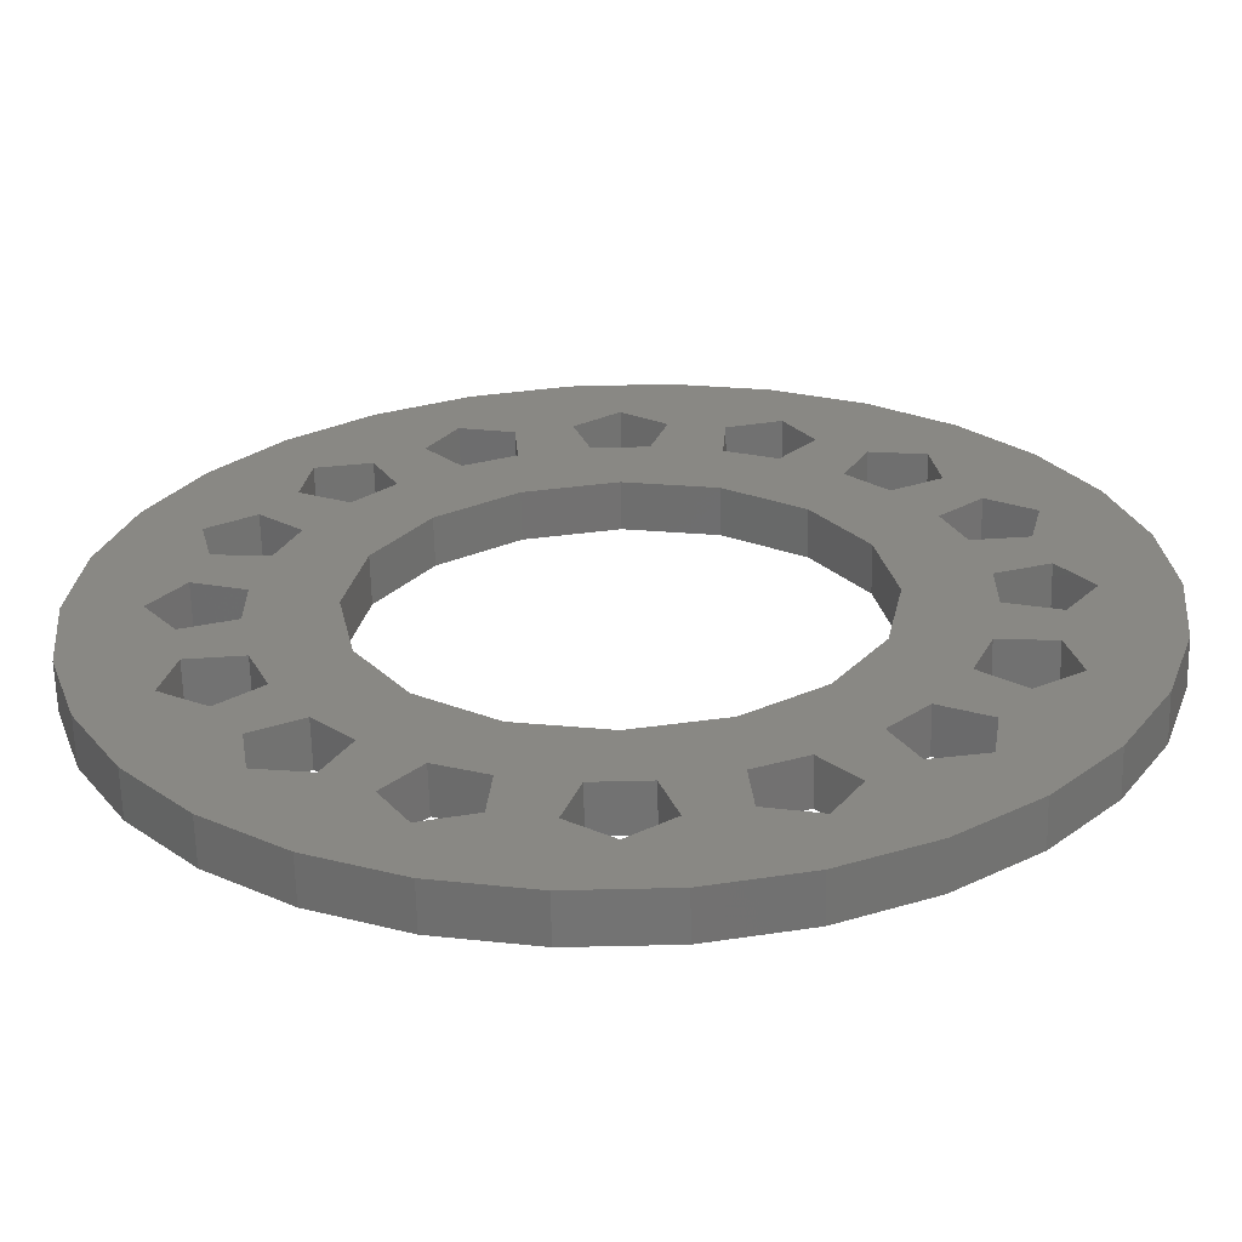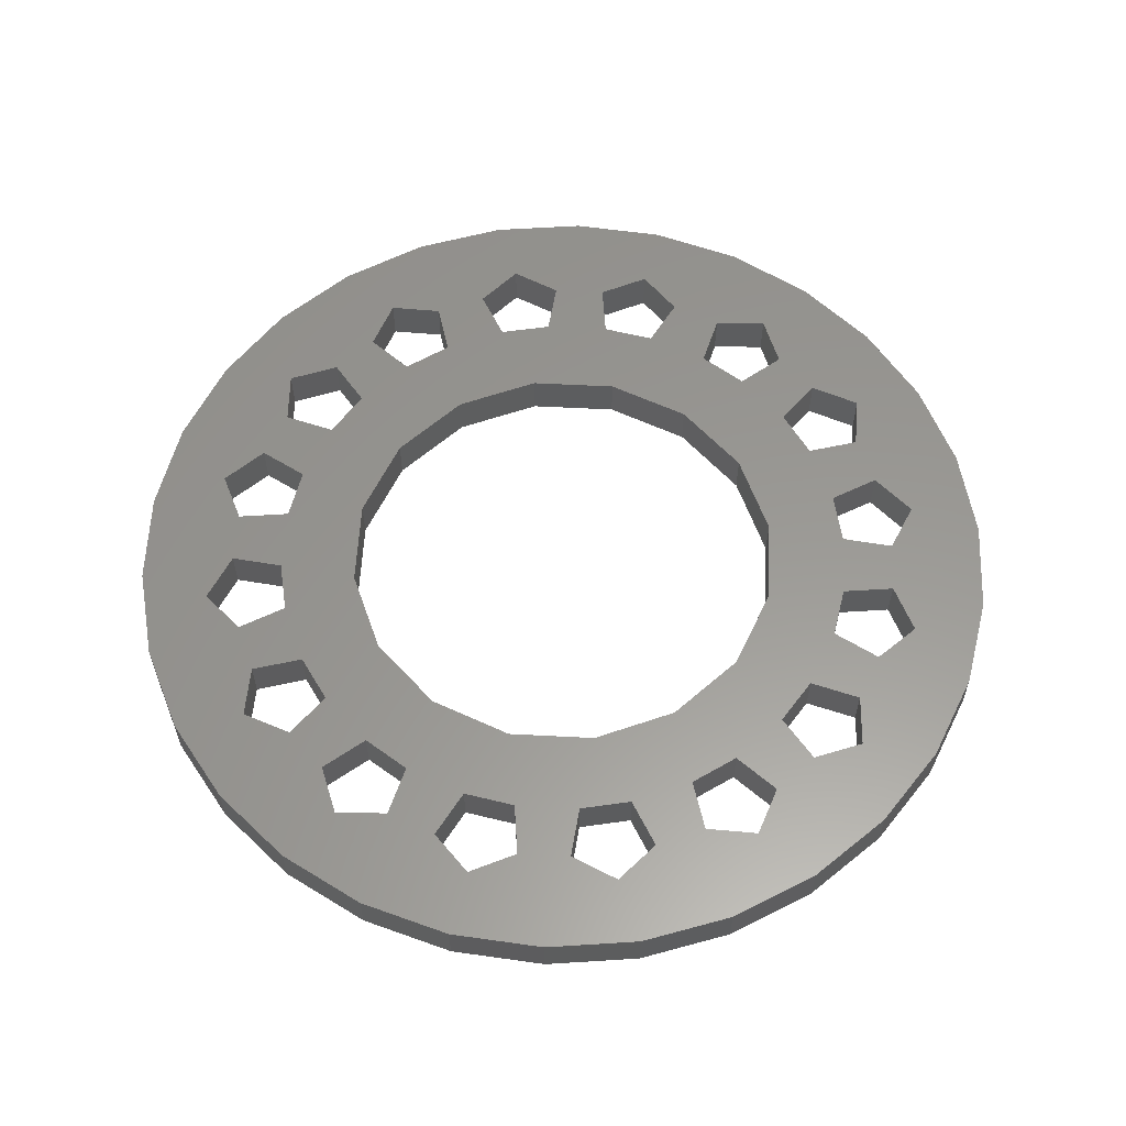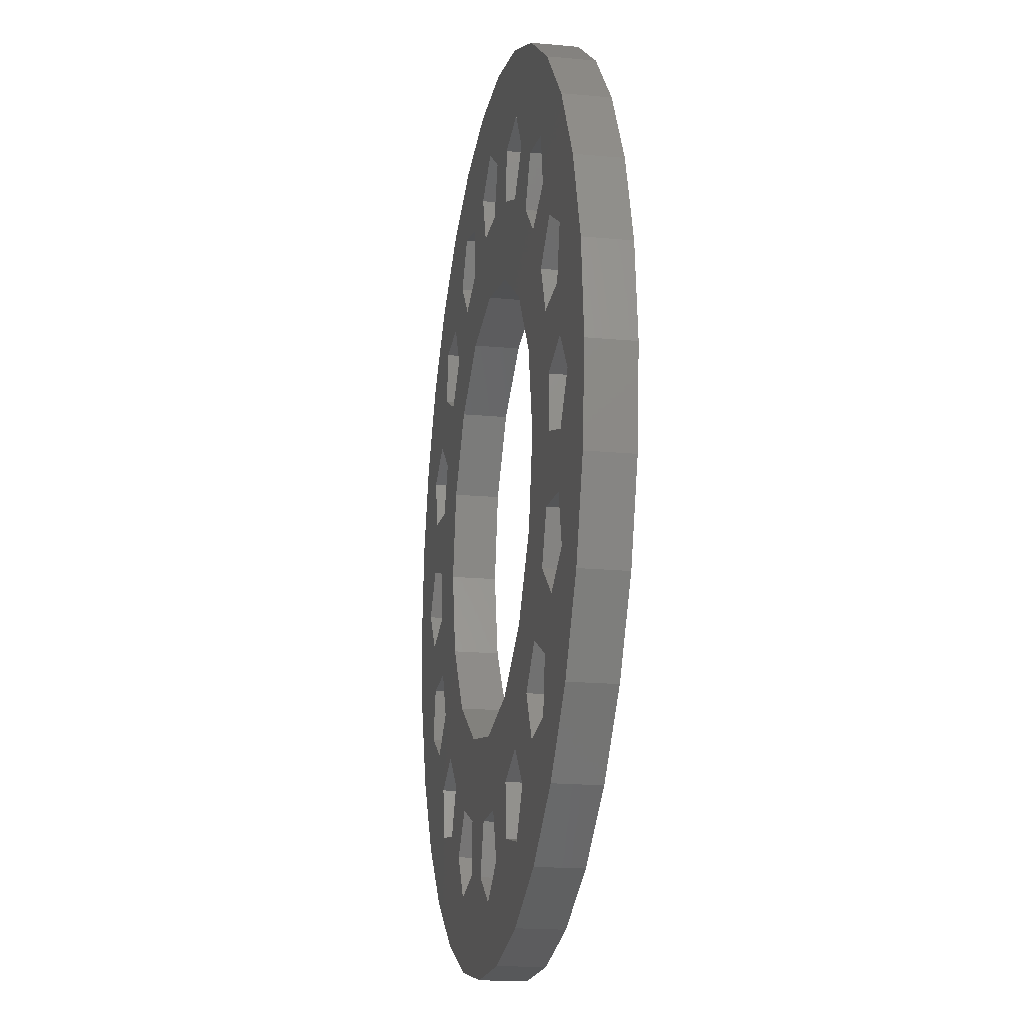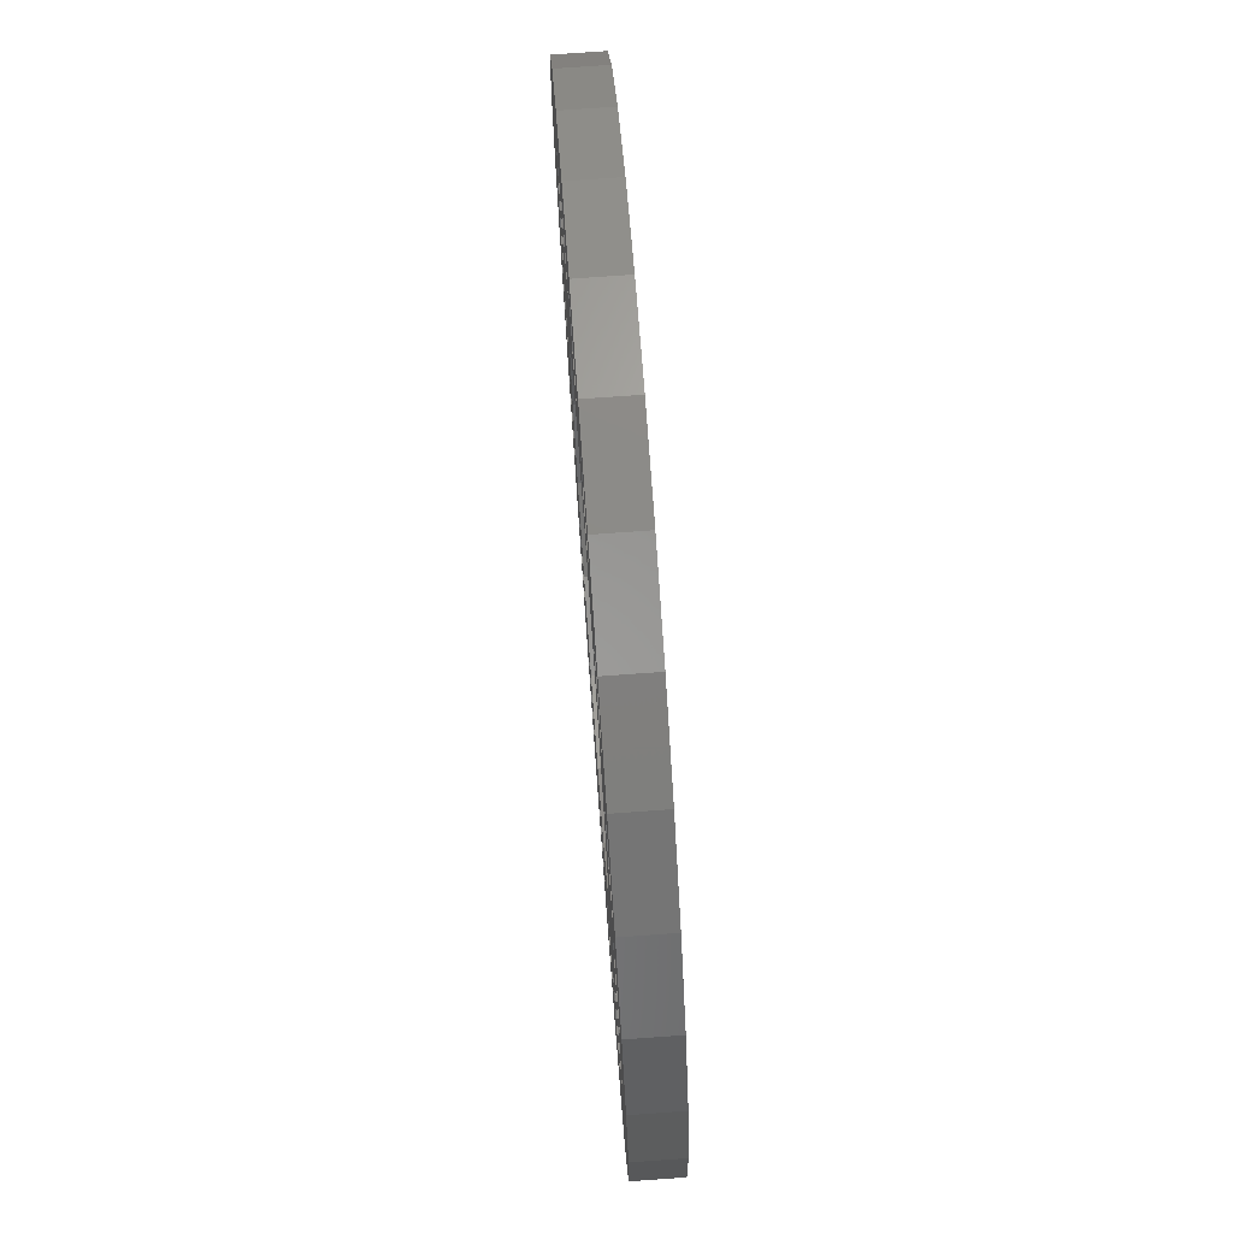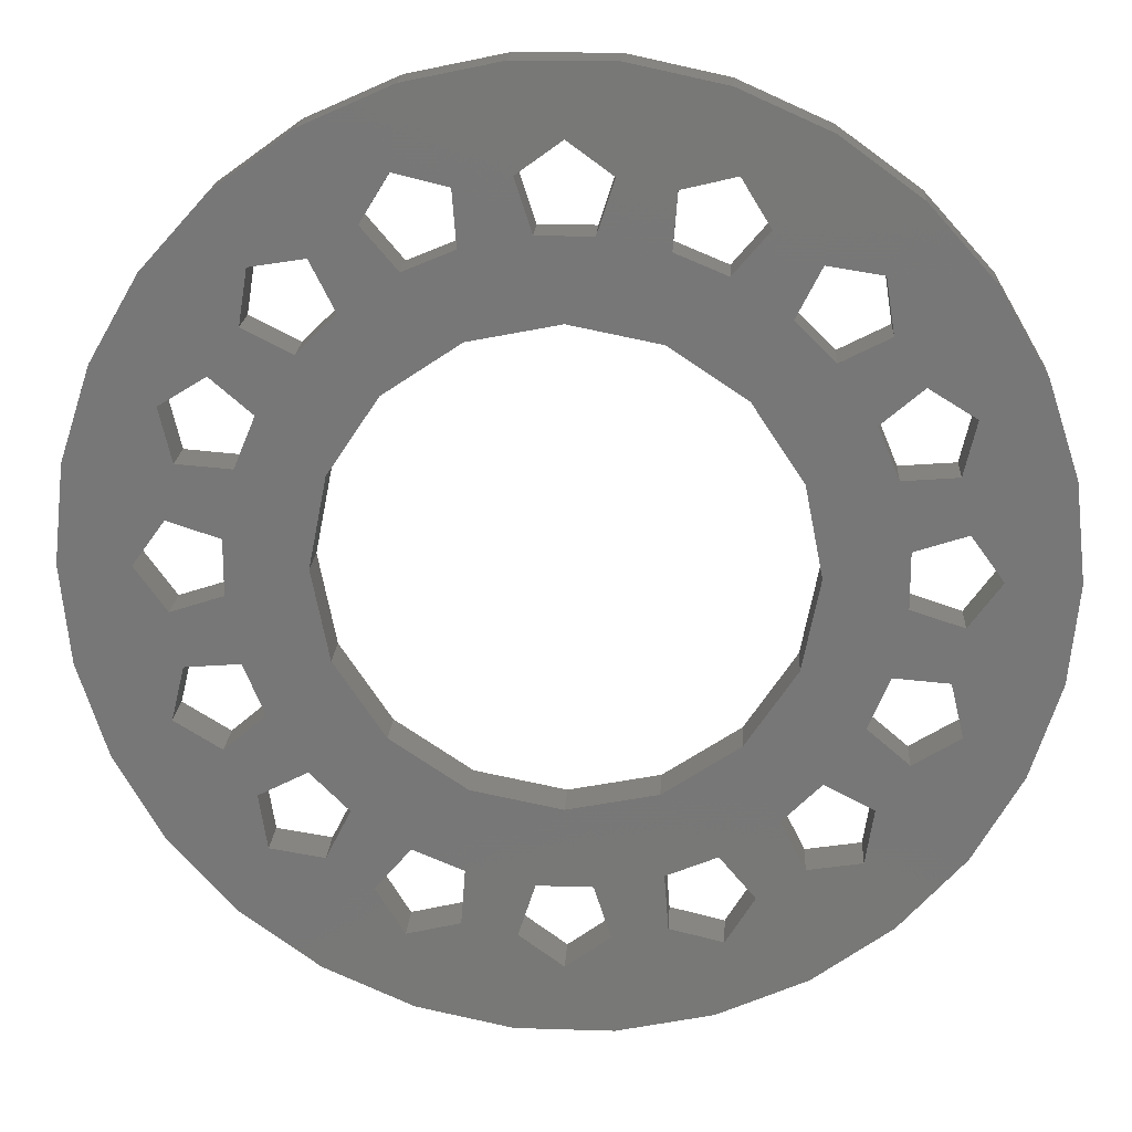
<metadata>
{"format":"stl","ext":"stl","renderer":"f3d","projection":"perspective","resolution":1024,"background":"white","views":[{"elev":-63.5,"azim":-178.6,"up":"+Y"},{"elev":58.9,"azim":104.3,"up":"+Z"},{"elev":-18.4,"azim":79.7,"up":"+Y"},{"elev":76.9,"azim":-94.1,"up":"+Y"},{"elev":19.2,"azim":3.4,"up":"+Y"}]}
</metadata>
<code>
# stl→obj: 252 verts, 568 faces
v 9.135 -4.067 0
v 8.09 -5.878 0
v 6.851 -3.867 0
v 5 0 0
v 6.691 -0.5878 0
v 6.407 -2.017 0
v 6.691 -7.431 0
v 4.849 -6.194 0
v 6.01 -6.01 0
v 6.407 2.017 0
v 7.579 2.11 0
v 6.691 0.5878 0
v 4.619 1.913 0
v 5.957 3.104 0
v 5.147 4.316 0
v 3.536 3.536 0
v 5 8.66 0
v 4.849 6.194 0
v 3.867 6.851 0
v 1.045 9.945 0
v 0.951 7.809 0
v 0 8.5 0
v 3.09 9.511 0
v 3.253 7.853 0
v 2.11 7.579 0
v 7.809 0.951 0
v 9.781 2.079 0
v 4.316 -5.147 0
v 3.867 -6.851 0
v 3.104 -5.957 0
v -6.691 7.431 0
v -4.849 6.194 0
v -6.01 6.01 0
v -5 8.66 0
v -3.09 9.511 0
v -3.253 7.853 0
v -9.135 4.067 0
v -6.851 3.867 0
v -7.853 3.253 0
v -3.104 -5.957 0
v -1.913 -4.619 0
v -2.017 -6.407 0
v -4.316 -5.147 0
v -5.147 -4.316 0
v -3.536 -3.536 0
v -4.619 -1.913 0
v 2.017 -6.407 0
v 2.11 -7.579 0
v 0.5878 -6.691 0
v -3.867 6.851 0
v -4.316 5.147 0
v -3.536 3.536 0
v -1.913 4.619 0
v 4.316 5.147 0
v 1.913 4.619 0
v 3.104 5.957 0
v -0.5878 -6.691 0
v 0 -5 0
v -0.5878 6.691 0
v 0 5 0
v -2.017 6.407 0
v -0.951 7.809 0
v -1.045 9.945 0
v -8.09 5.878 0
v -2.11 7.579 0
v 0.5878 6.691 0
v 2.017 6.407 0
v 6.691 7.431 0
v 6.01 6.01 0
v -3.104 5.957 0
v -6.194 4.849 0
v -5.147 4.316 0
v -4.619 1.913 0
v 9.135 4.067 0
v 7.853 3.253 0
v 6.851 3.867 0
v 8.09 5.878 0
v 6.194 4.849 0
v -9.135 -4.067 0
v -9.781 -2.079 0
v -7.853 -3.253 0
v -7.579 -2.11 0
v -5.957 3.104 0
v 3.253 -7.853 0
v 3.09 -9.511 0
v -6.407 -2.017 0
v -5.957 -3.104 0
v -8.09 -5.878 0
v -6.851 -3.867 0
v -7.809 -0.951 0
v -5 0 0
v -6.407 2.017 0
v -9.781 2.079 0
v -7.579 2.11 0
v -7.809 0.951 0
v 10 0 0
v 9.781 -2.079 0
v 8.5 0 0
v 7.579 -2.11 0
v 7.809 -0.951 0
v 6.194 -4.849 0
v 5 -8.66 0
v -10 0 0
v -8.5 0 0
v 5.957 -3.104 0
v 4.619 -1.913 0
v -6.691 0.5878 0
v -6.691 -0.5878 0
v -6.01 -6.01 0
v -4.849 -6.194 0
v -6.691 -7.431 0
v -6.194 -4.849 0
v 7.853 -3.253 0
v 3.536 -3.536 0
v 5.147 -4.316 0
v -5 -8.66 0
v -3.253 -7.853 0
v -3.09 -9.511 0
v -3.867 -6.851 0
v 1.913 -4.619 0
v -2.11 -7.579 0
v -1.045 -9.945 0
v 1.045 -9.945 0
v 0 -8.5 0
v -0.951 -7.809 0
v 0.951 -7.809 0
v 6.851 -3.867 1
v 8.09 -5.878 1
v 9.135 -4.067 1
v 6.407 -2.017 1
v 6.691 -0.5878 1
v 5 0 1
v 6.01 -6.01 1
v 4.849 -6.194 1
v 6.691 -7.431 1
v 6.691 0.5878 1
v 7.579 2.11 1
v 6.407 2.017 1
v 5.957 3.104 1
v 4.619 1.913 1
v 5.147 4.316 1
v 3.536 3.536 1
v 3.867 6.851 1
v 4.849 6.194 1
v 5 8.66 1
v 0 8.5 1
v 0.951 7.809 1
v 1.045 9.945 1
v 2.11 7.579 1
v 3.253 7.853 1
v 3.09 9.511 1
v 9.781 2.079 1
v 7.809 0.951 1
v 3.104 -5.957 1
v 3.867 -6.851 1
v 4.316 -5.147 1
v -6.01 6.01 1
v -4.849 6.194 1
v -6.691 7.431 1
v -3.253 7.853 1
v -3.09 9.511 1
v -5 8.66 1
v -7.853 3.253 1
v -6.851 3.867 1
v -9.135 4.067 1
v -2.017 -6.407 1
v -1.913 -4.619 1
v -3.104 -5.957 1
v -4.316 -5.147 1
v -3.536 -3.536 1
v -5.147 -4.316 1
v -4.619 -1.913 1
v 0.5878 -6.691 1
v 2.11 -7.579 1
v 2.017 -6.407 1
v -4.316 5.147 1
v -3.867 6.851 1
v -1.913 4.619 1
v -3.536 3.536 1
v 3.104 5.957 1
v 1.913 4.619 1
v 4.316 5.147 1
v 0 -5 1
v -0.5878 -6.691 1
v -2.017 6.407 1
v 0 5 1
v -0.5878 6.691 1
v -1.045 9.945 1
v -0.951 7.809 1
v -8.09 5.878 1
v -2.11 7.579 1
v 2.017 6.407 1
v 0.5878 6.691 1
v 6.01 6.01 1
v 6.691 7.431 1
v -3.104 5.957 1
v -6.194 4.849 1
v -4.619 1.913 1
v -5.147 4.316 1
v 6.851 3.867 1
v 7.853 3.253 1
v 9.135 4.067 1
v 8.09 5.878 1
v 6.194 4.849 1
v -7.853 -3.253 1
v -9.781 -2.079 1
v -9.135 -4.067 1
v -7.579 -2.11 1
v -5.957 3.104 1
v 3.09 -9.511 1
v 3.253 -7.853 1
v -5.957 -3.104 1
v -6.407 -2.017 1
v -6.851 -3.867 1
v -8.09 -5.878 1
v -7.809 -0.951 1
v -6.407 2.017 1
v -5 0 1
v -7.809 0.951 1
v -7.579 2.11 1
v -9.781 2.079 1
v 8.5 0 1
v 9.781 -2.079 1
v 10 0 1
v 7.809 -0.951 1
v 7.579 -2.11 1
v 6.194 -4.849 1
v 5 -8.66 1
v -8.5 0 1
v -10 0 1
v 4.619 -1.913 1
v 5.957 -3.104 1
v -6.691 0.5878 1
v -6.691 -0.5878 1
v -6.691 -7.431 1
v -4.849 -6.194 1
v -6.01 -6.01 1
v -6.194 -4.849 1
v 7.853 -3.253 1
v 5.147 -4.316 1
v 3.536 -3.536 1
v -5 -8.66 1
v -3.09 -9.511 1
v -3.253 -7.853 1
v -3.867 -6.851 1
v 1.913 -4.619 1
v -1.045 -9.945 1
v -2.11 -7.579 1
v 0 -8.5 1
v 1.045 -9.945 1
v -0.951 -7.809 1
v 0.951 -7.809 1
f 1 2 3
f 4 5 6
f 7 8 9
f 10 11 12
f 13 14 10
f 13 15 14
f 15 13 16
f 17 18 19
f 20 21 22
f 23 24 25
f 26 11 27
f 28 29 30
f 31 32 33
f 34 35 36
f 37 38 39
f 40 41 42
f 43 41 40
f 44 45 43
f 46 45 44
f 47 48 49
f 50 51 32
f 52 51 53
f 54 55 56
f 57 58 49
f 59 60 61
f 22 62 63
f 34 36 50
f 64 31 33
f 65 35 63
f 22 63 20
f 66 25 67
f 21 20 25
f 61 60 53
f 68 69 18
f 70 53 51
f 23 17 24
f 23 25 20
f 25 66 21
f 17 19 24
f 65 62 59
f 33 71 64
f 63 62 65
f 36 35 65
f 65 59 61
f 72 52 73
f 74 75 76
f 19 54 56
f 66 67 60
f 68 18 17
f 18 54 19
f 77 69 68
f 76 78 77
f 78 69 77
f 79 80 81
f 80 82 81
f 72 73 83
f 34 50 32
f 31 34 32
f 50 70 51
f 38 71 72
f 84 85 48
f 86 46 87
f 88 79 89
f 80 90 82
f 73 91 92
f 93 94 95
f 72 51 52
f 70 61 53
f 59 66 60
f 55 67 56
f 60 67 55
f 55 54 16
f 16 54 15
f 96 97 98
f 97 99 100
f 2 9 101
f 102 84 29
f 8 102 29
f 10 4 13
f 14 15 76
f 74 76 77
f 76 15 78
f 75 74 27
f 12 5 4
f 11 75 27
f 73 92 83
f 80 103 104
f 39 94 93
f 104 103 93
f 38 37 64
f 39 93 37
f 71 38 64
f 72 83 38
f 97 100 98
f 105 106 6
f 6 106 4
f 10 12 4
f 98 26 27
f 26 12 11
f 96 98 27
f 90 80 104
f 104 93 95
f 95 94 107
f 91 107 92
f 107 94 92
f 86 108 91
f 108 107 91
f 109 110 111
f 82 108 86
f 79 81 89
f 82 90 108
f 86 91 46
f 89 44 112
f 87 46 44
f 1 3 113
f 28 114 115
f 115 114 106
f 6 5 99
f 113 99 97
f 99 5 100
f 1 113 97
f 111 110 116
f 117 118 116
f 112 109 88
f 109 111 88
f 89 112 88
f 87 44 89
f 110 43 119
f 43 45 41
f 8 7 102
f 114 28 120
f 30 47 120
f 3 115 105
f 115 106 105
f 2 101 3
f 101 115 3
f 7 9 2
f 119 117 116
f 121 122 118
f 110 119 116
f 41 58 42
f 43 40 119
f 123 122 124
f 121 118 117
f 84 102 85
f 122 121 125
f 48 85 123
f 120 47 58
f 121 42 57
f 28 30 120
f 8 29 28
f 125 124 122
f 126 48 123
f 125 121 57
f 57 42 58
f 47 49 58
f 124 126 123
f 126 49 48
f 127 128 129
f 130 131 132
f 133 134 135
f 136 137 138
f 138 139 140
f 139 141 140
f 142 140 141
f 143 144 145
f 146 147 148
f 149 150 151
f 152 137 153
f 154 155 156
f 157 158 159
f 160 161 162
f 163 164 165
f 166 167 168
f 168 167 169
f 169 170 171
f 171 170 172
f 173 174 175
f 158 176 177
f 178 176 179
f 180 181 182
f 173 183 184
f 185 186 187
f 188 189 146
f 177 160 162
f 157 159 190
f 188 161 191
f 148 188 146
f 192 149 193
f 149 148 147
f 178 186 185
f 144 194 195
f 176 178 196
f 150 145 151
f 148 149 151
f 147 193 149
f 150 143 145
f 187 189 191
f 190 197 157
f 191 189 188
f 191 161 160
f 185 187 191
f 198 179 199
f 200 201 202
f 180 182 143
f 186 192 193
f 145 144 195
f 143 182 144
f 195 194 203
f 203 204 200
f 203 194 204
f 205 206 207
f 205 208 206
f 209 198 199
f 158 177 162
f 158 162 159
f 176 196 177
f 199 197 164
f 174 210 211
f 212 172 213
f 214 207 215
f 208 216 206
f 217 218 198
f 219 220 221
f 179 176 199
f 178 185 196
f 186 193 187
f 180 192 181
f 181 192 186
f 142 182 181
f 141 182 142
f 222 223 224
f 225 226 223
f 227 133 128
f 155 211 228
f 155 228 134
f 140 132 138
f 200 141 139
f 203 200 202
f 204 141 200
f 152 202 201
f 132 131 136
f 152 201 137
f 209 217 198
f 229 230 206
f 221 220 163
f 221 230 229
f 190 165 164
f 165 221 163
f 190 164 197
f 164 209 199
f 222 225 223
f 130 231 232
f 132 231 130
f 132 136 138
f 152 153 222
f 137 136 153
f 152 222 224
f 229 206 216
f 219 221 229
f 233 220 219
f 217 233 218
f 217 220 233
f 218 234 213
f 218 233 234
f 235 236 237
f 213 234 208
f 214 205 207
f 234 216 208
f 172 218 213
f 238 171 214
f 171 172 212
f 239 127 129
f 240 241 156
f 231 241 240
f 226 131 130
f 223 226 239
f 225 131 226
f 223 239 129
f 242 236 235
f 242 243 244
f 215 237 238
f 215 235 237
f 215 238 214
f 214 171 212
f 245 169 236
f 167 170 169
f 228 135 134
f 246 156 241
f 246 175 154
f 232 240 127
f 232 231 240
f 127 227 128
f 127 240 227
f 128 133 135
f 242 244 245
f 243 247 248
f 242 245 236
f 166 183 167
f 245 168 169
f 249 247 250
f 244 243 248
f 210 228 211
f 251 248 247
f 250 210 174
f 183 175 246
f 184 166 248
f 246 154 156
f 156 155 134
f 247 249 251
f 250 174 252
f 184 248 251
f 183 166 184
f 183 173 175
f 250 252 249
f 174 173 252
f 102 210 85
f 102 228 210
f 7 228 102
f 7 135 228
f 2 135 7
f 2 128 135
f 1 128 2
f 1 129 128
f 97 129 1
f 97 223 129
f 96 223 97
f 96 224 223
f 27 224 96
f 27 152 224
f 74 152 27
f 74 202 152
f 77 202 74
f 77 203 202
f 68 203 77
f 68 195 203
f 17 195 68
f 17 145 195
f 23 145 17
f 23 151 145
f 20 151 23
f 20 148 151
f 63 148 20
f 63 188 148
f 35 188 63
f 35 161 188
f 34 161 35
f 34 162 161
f 31 162 34
f 31 159 162
f 64 159 31
f 64 190 159
f 37 190 64
f 37 165 190
f 93 165 37
f 93 221 165
f 103 221 93
f 103 230 221
f 80 230 103
f 80 206 230
f 79 206 80
f 79 207 206
f 88 207 79
f 88 215 207
f 111 215 88
f 111 235 215
f 116 235 111
f 116 242 235
f 118 242 116
f 118 243 242
f 122 243 118
f 122 247 243
f 123 247 122
f 123 250 247
f 85 250 123
f 85 210 250
f 62 189 59
f 187 59 189
f 22 146 62
f 189 62 146
f 21 147 22
f 146 22 147
f 66 193 21
f 147 21 193
f 59 187 66
f 193 66 187
f 25 149 67
f 192 67 149
f 24 150 25
f 149 25 150
f 19 143 24
f 150 24 143
f 56 180 19
f 143 19 180
f 67 192 56
f 180 56 192
f 36 160 50
f 177 50 160
f 65 191 36
f 160 36 191
f 61 185 65
f 191 65 185
f 70 196 61
f 185 61 196
f 50 177 70
f 196 70 177
f 18 144 54
f 182 54 144
f 69 194 18
f 144 18 194
f 78 204 69
f 194 69 204
f 15 141 78
f 204 78 141
f 54 182 15
f 141 15 182
f 33 157 71
f 197 71 157
f 32 158 33
f 157 33 158
f 51 176 32
f 158 32 176
f 72 199 51
f 176 51 199
f 71 197 72
f 199 72 197
f 45 170 41
f 167 41 170
f 46 172 45
f 170 45 172
f 91 218 46
f 172 46 218
f 73 198 91
f 218 91 198
f 52 179 73
f 198 73 179
f 53 178 52
f 179 52 178
f 60 186 53
f 178 53 186
f 55 181 60
f 186 60 181
f 16 142 55
f 181 55 142
f 13 140 16
f 142 16 140
f 4 132 13
f 140 13 132
f 106 231 4
f 132 4 231
f 114 241 106
f 231 106 241
f 120 246 114
f 241 114 246
f 58 183 120
f 246 120 183
f 41 167 58
f 183 58 167
f 76 200 14
f 139 14 200
f 75 201 76
f 200 76 201
f 11 137 75
f 201 75 137
f 10 138 11
f 137 11 138
f 14 139 10
f 138 10 139
f 39 163 94
f 220 94 163
f 38 164 39
f 163 39 164
f 83 209 38
f 164 38 209
f 92 217 83
f 209 83 217
f 94 220 92
f 217 92 220
f 12 136 5
f 131 5 136
f 26 153 12
f 136 12 153
f 98 222 26
f 153 26 222
f 100 225 98
f 222 98 225
f 5 131 100
f 225 100 131
f 95 219 104
f 229 104 219
f 107 233 95
f 219 95 233
f 108 234 107
f 233 107 234
f 90 216 108
f 234 108 216
f 104 229 90
f 216 90 229
f 82 208 81
f 205 81 208
f 86 213 82
f 208 82 213
f 87 212 86
f 213 86 212
f 89 214 87
f 212 87 214
f 81 205 89
f 214 89 205
f 6 130 105
f 232 105 130
f 99 226 6
f 130 6 226
f 113 239 99
f 226 99 239
f 3 127 113
f 239 113 127
f 105 232 3
f 127 3 232
f 112 238 109
f 237 109 238
f 44 171 112
f 238 112 171
f 43 169 44
f 171 44 169
f 110 236 43
f 169 43 236
f 109 237 110
f 236 110 237
f 115 240 28
f 156 28 240
f 101 227 115
f 240 115 227
f 9 133 101
f 227 101 133
f 8 134 9
f 133 9 134
f 28 156 8
f 134 8 156
f 40 168 119
f 245 119 168
f 42 166 40
f 168 40 166
f 121 248 42
f 166 42 248
f 117 244 121
f 248 121 244
f 119 245 117
f 244 117 245
f 47 175 48
f 174 48 175
f 30 154 47
f 175 47 154
f 29 155 30
f 154 30 155
f 84 211 29
f 155 29 211
f 48 174 84
f 211 84 174
f 57 184 125
f 251 125 184
f 49 173 57
f 184 57 173
f 126 252 49
f 173 49 252
f 124 249 126
f 252 126 249
f 125 251 124
f 249 124 251

</code>
